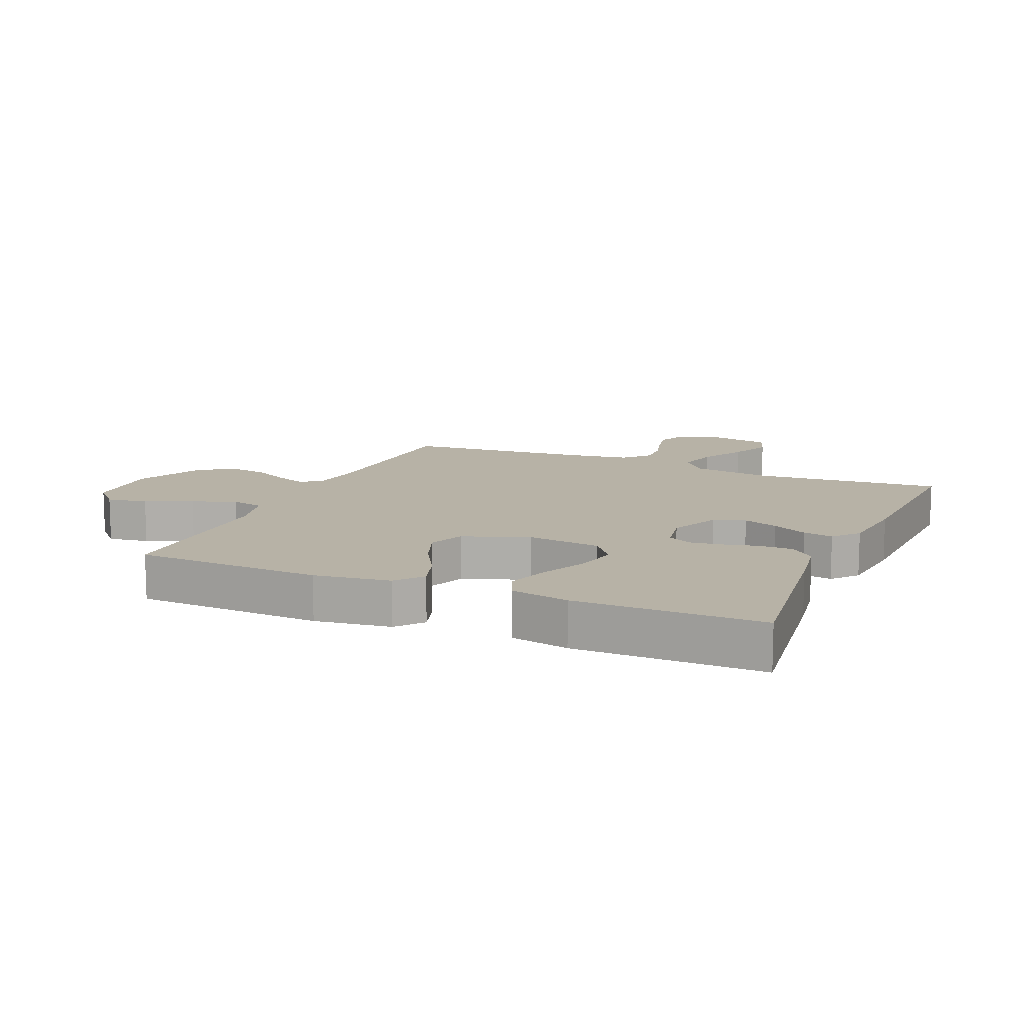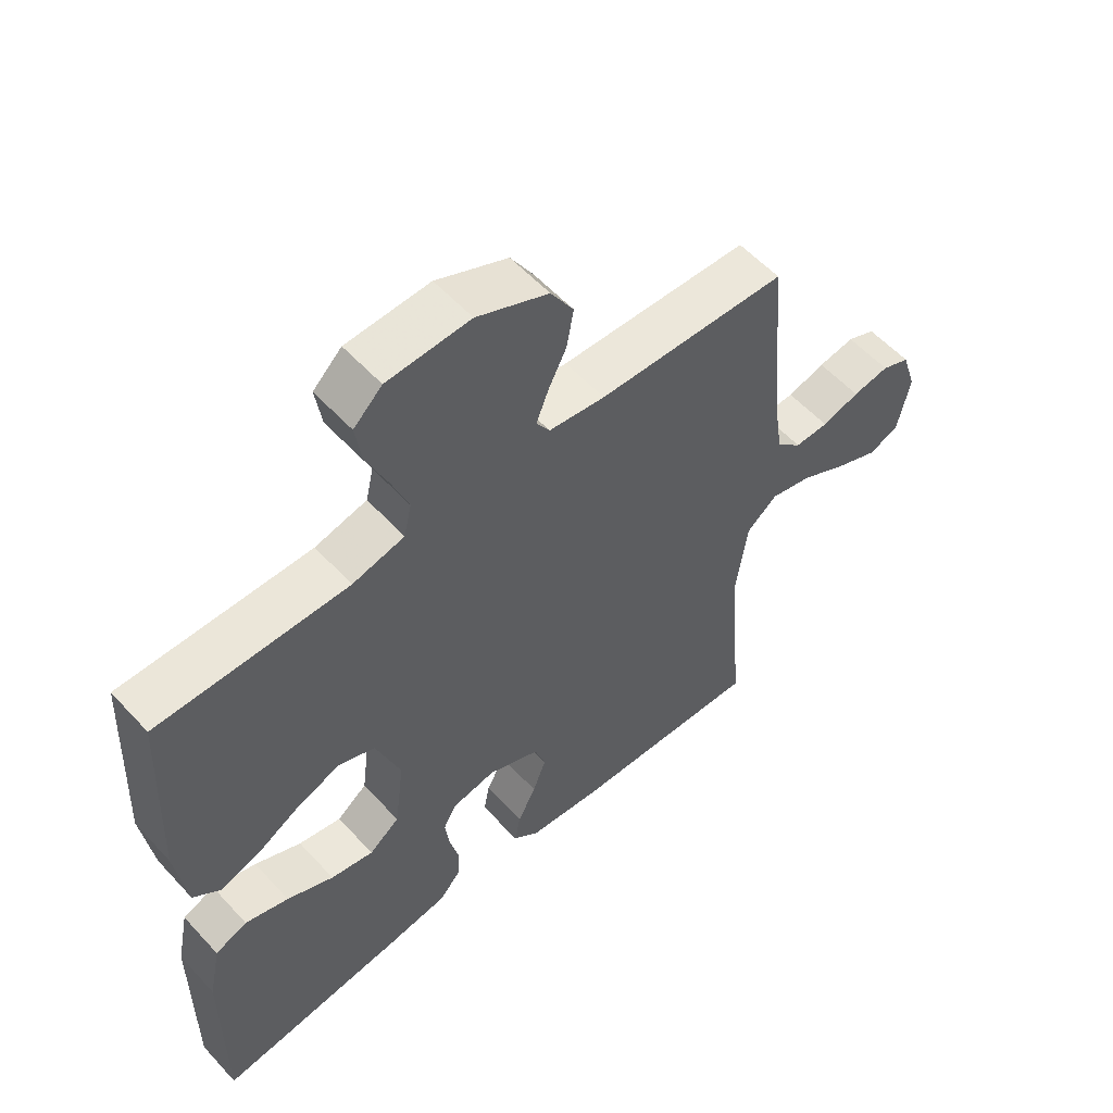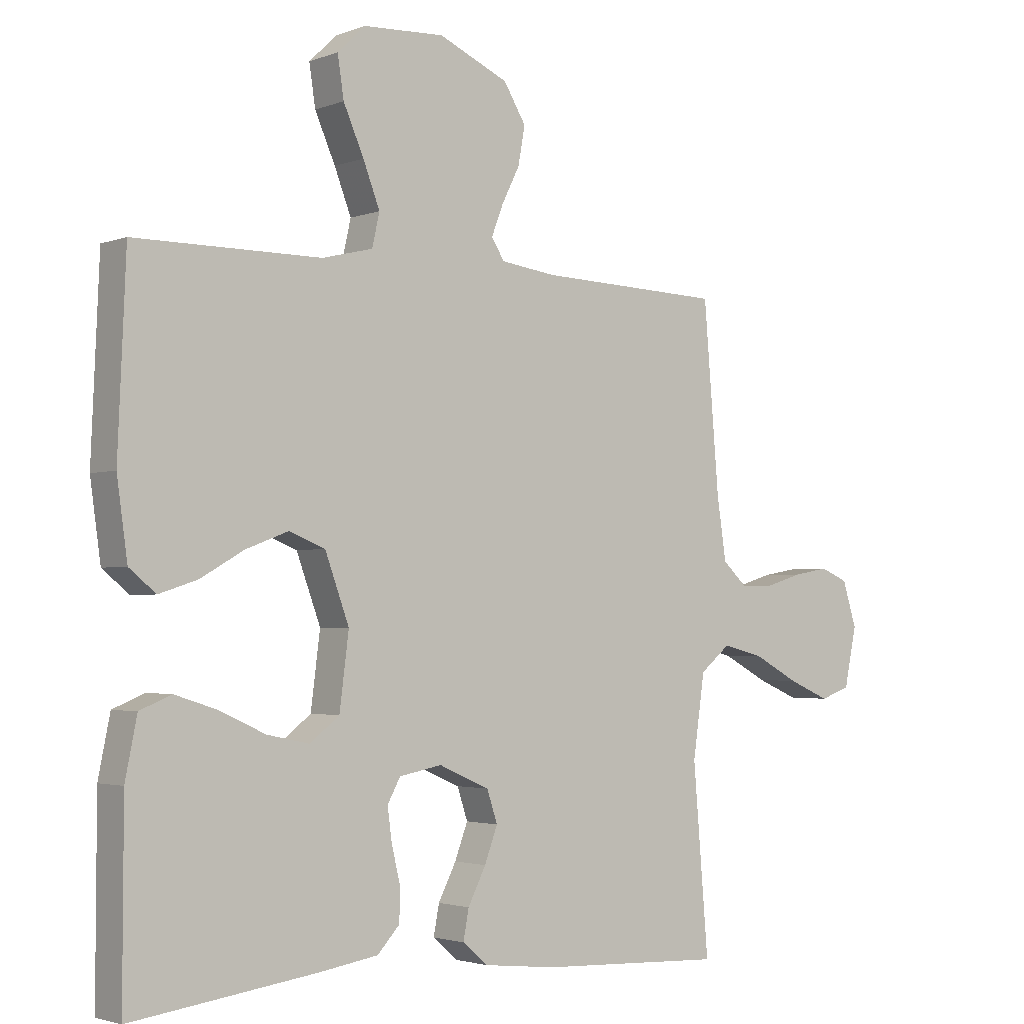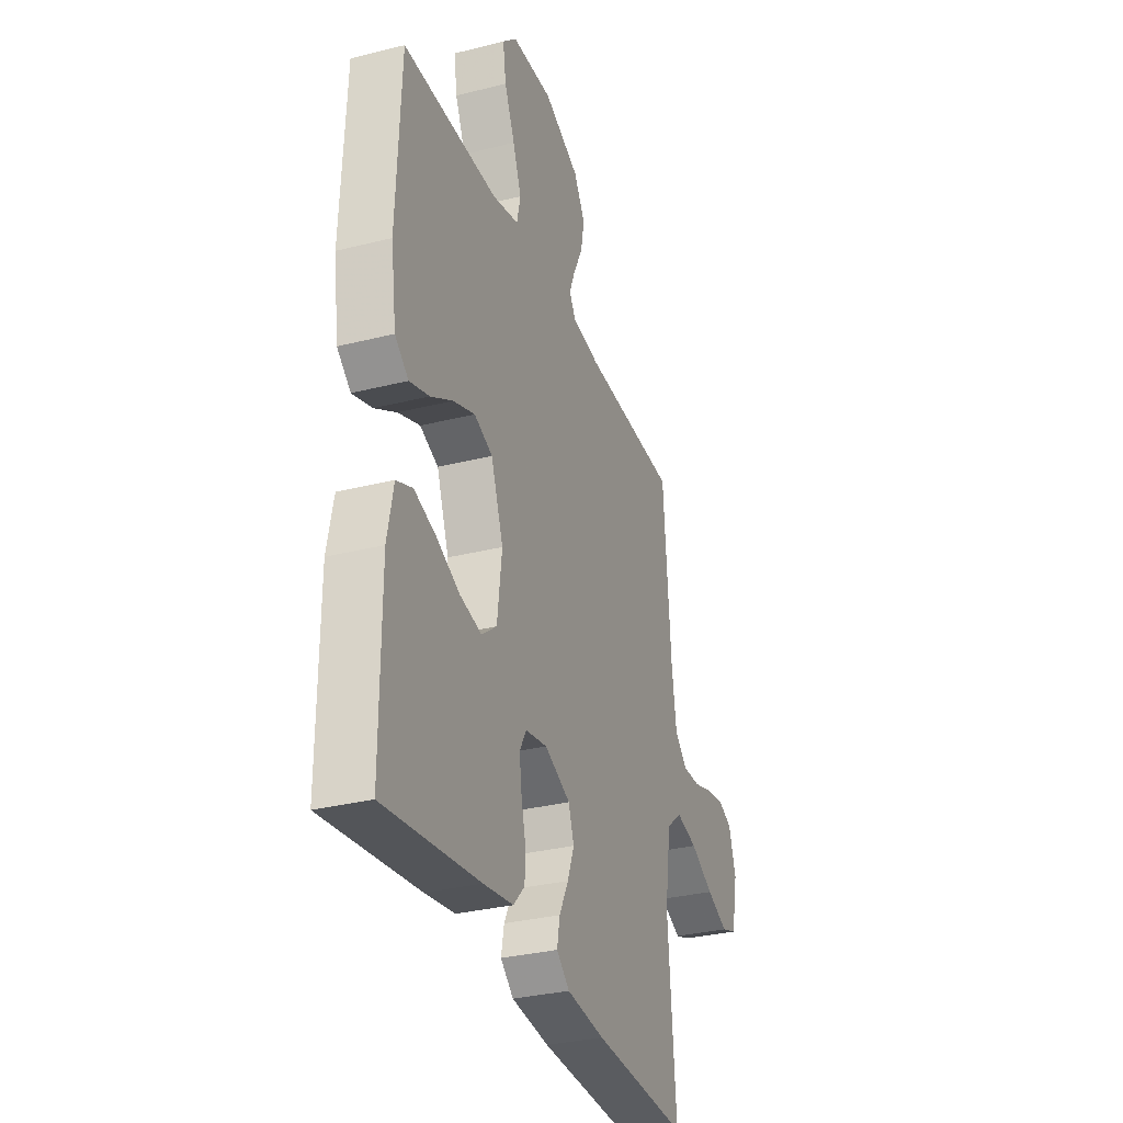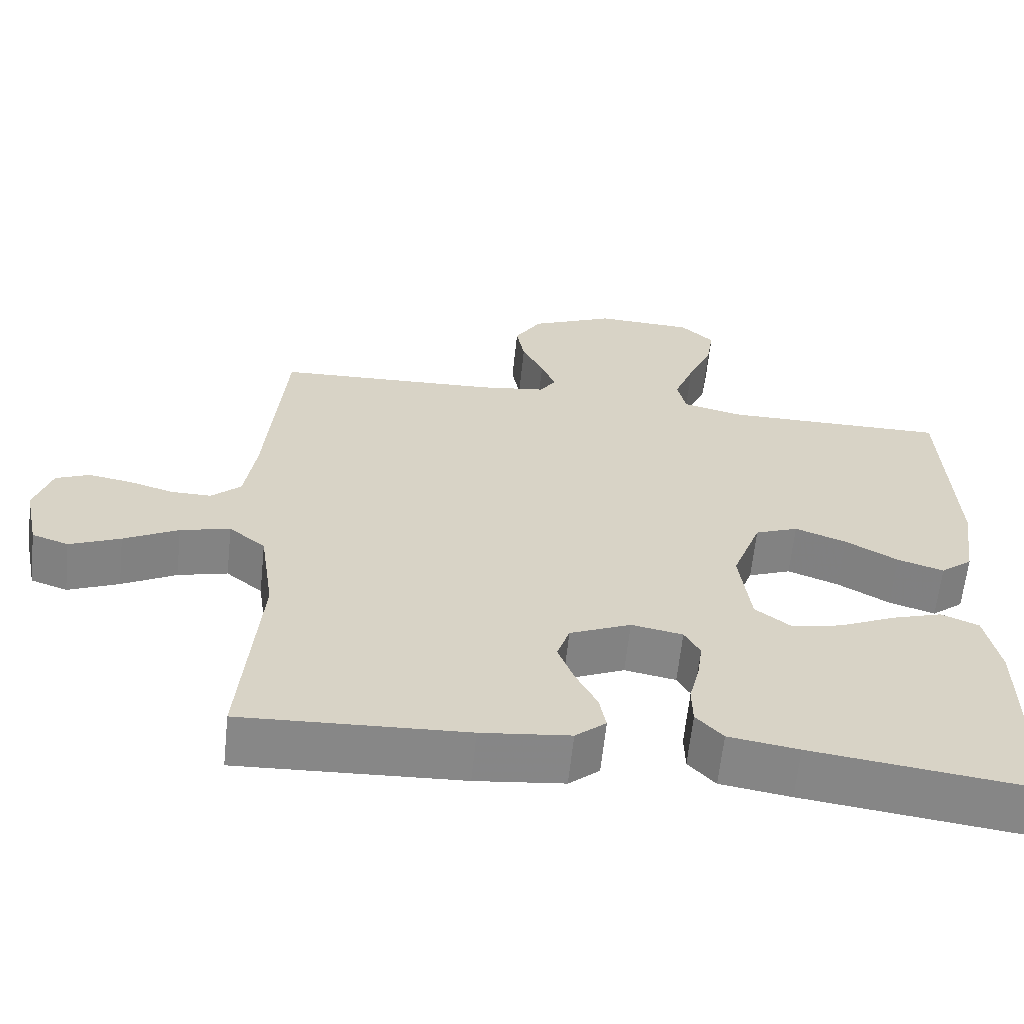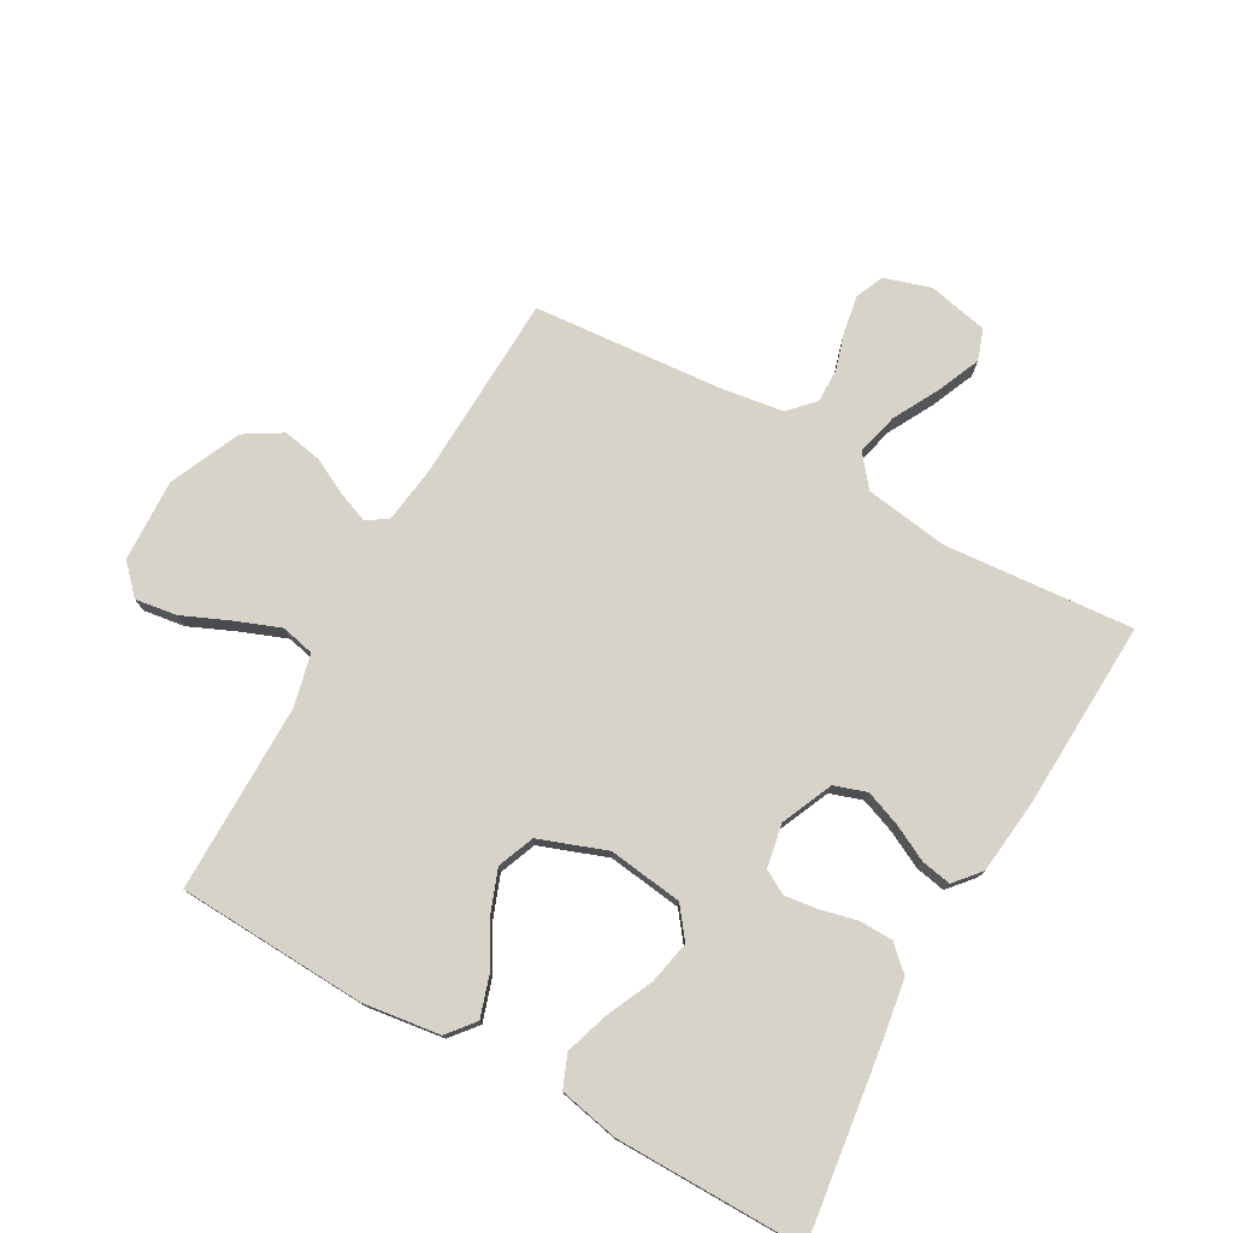
<metadata>
{"format":"obj","ext":"obj","renderer":"f3d","projection":"perspective","resolution":1024,"background":"white","views":[{"elev":12.3,"azim":113.3,"up":"+Y"},{"elev":56.3,"azim":138.2,"up":"+Z"},{"elev":-2.5,"azim":141.9,"up":"+Z"},{"elev":-31.7,"azim":109.6,"up":"+Z"},{"elev":-62.5,"azim":-6.0,"up":"+Z"},{"elev":76.5,"azim":119.5,"up":"+Y"}]}
</metadata>
<code>
v -0.5 0.07 0.5
v -0.2 0.07 0.511
v -0.111 0.07 0.523
v -0.09 0.07 0.556
v -0.109 0.07 0.605
v -0.138 0.07 0.663
v -0.149 0.07 0.724
v -0.113 0.07 0.783
v 0 0.07 0.833
v 0.131 0.07 0.827
v 0.176 0.07 0.784
v 0.166 0.07 0.718
v 0.133 0.07 0.643
v 0.106 0.07 0.573
v 0.118 0.07 0.52
v 0.2 0.07 0.5
v 0.5 0.07 0.5
v 0.513 0.07 0.2
v 0.496 0.07 0.078
v 0.453 0.07 0.043
v 0.391 0.07 0.063
v 0.321 0.07 0.103
v 0.252 0.07 0.129
v 0.194 0.07 0.106
v 0.155 0.07 0
v 0.17 0.07 -0.118
v 0.218 0.07 -0.155
v 0.286 0.07 -0.141
v 0.36 0.07 -0.107
v 0.429 0.07 -0.085
v 0.48 0.07 -0.106
v 0.499 0.07 -0.2
v 0.5 0.07 -0.5
v 0.2 0.07 -0.46
v 0.106 0.07 -0.445
v 0.07 0.07 -0.406
v 0.069 0.07 -0.353
v 0.083 0.07 -0.295
v 0.09 0.07 -0.242
v 0.069 0.07 -0.204
v 0 0.07 -0.191
v -0.082 0.07 -0.227
v -0.099 0.07 -0.278
v -0.078 0.07 -0.334
v -0.049 0.07 -0.391
v -0.04 0.07 -0.439
v -0.081 0.07 -0.474
v -0.2 0.07 -0.487
v -0.5 0.07 -0.5
v -0.475 0.07 -0.2
v -0.494 0.07 -0.068
v -0.543 0.07 -0.028
v -0.61 0.07 -0.045
v -0.683 0.07 -0.084
v -0.751 0.07 -0.113
v -0.8 0.07 -0.096
v -0.82 0.07 0
v -0.797 0.07 0.073
v -0.752 0.07 0.092
v -0.694 0.07 0.082
v -0.634 0.07 0.064
v -0.58 0.07 0.063
v -0.54 0.07 0.1
v -0.525 0.07 0.2
v -0.5 0 0.5
v -0.2 0 0.511
v -0.111 0 0.523
v -0.09 0 0.556
v -0.109 0 0.605
v -0.138 0 0.663
v -0.149 0 0.724
v -0.113 0 0.783
v 0 0 0.833
v 0.131 0 0.827
v 0.176 0 0.784
v 0.166 0 0.718
v 0.133 0 0.643
v 0.106 0 0.573
v 0.118 0 0.52
v 0.2 0 0.5
v 0.5 0 0.5
v 0.513 0 0.2
v 0.496 0 0.078
v 0.453 0 0.043
v 0.391 0 0.063
v 0.321 0 0.103
v 0.252 0 0.129
v 0.194 0 0.106
v 0.155 0 0
v 0.17 0 -0.118
v 0.218 0 -0.155
v 0.286 0 -0.141
v 0.36 0 -0.107
v 0.429 0 -0.085
v 0.48 0 -0.106
v 0.499 0 -0.2
v 0.5 0 -0.5
v 0.2 0 -0.46
v 0.106 0 -0.445
v 0.07 0 -0.406
v 0.069 0 -0.353
v 0.083 0 -0.295
v 0.09 0 -0.242
v 0.069 0 -0.204
v 0 0 -0.191
v -0.082 0 -0.227
v -0.099 0 -0.278
v -0.078 0 -0.334
v -0.049 0 -0.391
v -0.04 0 -0.439
v -0.081 0 -0.474
v -0.2 0 -0.487
v -0.5 0 -0.5
v -0.475 0 -0.2
v -0.494 0 -0.068
v -0.543 0 -0.028
v -0.61 0 -0.045
v -0.683 0 -0.084
v -0.751 0 -0.113
v -0.8 0 -0.096
v -0.82 0 0
v -0.797 0 0.073
v -0.752 0 0.092
v -0.694 0 0.082
v -0.634 0 0.064
v -0.58 0 0.063
v -0.54 0 0.1
v -0.525 0 0.2
f 58 59 60 61
f 56 57 58 61
f 56 61 62
f 53 54 55 56
f 53 56 62
f 52 53 62 63
f 47 48 49 50
f 47 50 51
f 44 45 46 47
f 43 44 47 51
f 42 43 51 52
f 35 36 37 38
f 35 38 39
f 34 35 39
f 33 34 39
f 32 33 39 40
f 28 29 30 31
f 27 28 31 32
f 19 20 21 22
f 19 22 23
f 16 17 18 19
f 15 16 19 23
f 10 11 12 13
f 10 13 14
f 9 10 14
f 8 9 14 15
f 5 6 7 8
f 4 5 8 15
f 64 1 2
f 64 2 3
f 63 64 3
f 41 42 52 63
f 41 63 3
f 27 32 40 41
f 26 27 41
f 25 26 41 3
f 24 25 3 4
f 4 15 23 24
f 125 124 123 122
f 125 122 121 120
f 126 125 120
f 120 119 118 117
f 126 120 117
f 127 126 117 116
f 114 113 112 111
f 115 114 111
f 111 110 109 108
f 115 111 108 107
f 116 115 107 106
f 102 101 100 99
f 103 102 99
f 103 99 98
f 103 98 97
f 104 103 97 96
f 95 94 93 92
f 96 95 92 91
f 86 85 84 83
f 87 86 83
f 83 82 81 80
f 87 83 80 79
f 77 76 75 74
f 78 77 74
f 78 74 73
f 79 78 73 72
f 72 71 70 69
f 79 72 69 68
f 66 65 128
f 67 66 128
f 67 128 127
f 127 116 106 105
f 67 127 105
f 105 104 96 91
f 105 91 90
f 67 105 90 89
f 68 67 89 88
f 88 87 79 68
f 1 65 66 2
f 2 66 67 3
f 3 67 68 4
f 4 68 69 5
f 5 69 70 6
f 6 70 71 7
f 7 71 72 8
f 8 72 73 9
f 9 73 74 10
f 10 74 75 11
f 11 75 76 12
f 12 76 77 13
f 13 77 78 14
f 14 78 79 15
f 15 79 80 16
f 16 80 81 17
f 17 81 82 18
f 18 82 83 19
f 19 83 84 20
f 20 84 85 21
f 21 85 86 22
f 22 86 87 23
f 23 87 88 24
f 24 88 89 25
f 25 89 90 26
f 26 90 91 27
f 27 91 92 28
f 28 92 93 29
f 29 93 94 30
f 30 94 95 31
f 31 95 96 32
f 32 96 97 33
f 33 97 98 34
f 34 98 99 35
f 35 99 100 36
f 36 100 101 37
f 37 101 102 38
f 38 102 103 39
f 39 103 104 40
f 40 104 105 41
f 41 105 106 42
f 42 106 107 43
f 43 107 108 44
f 44 108 109 45
f 45 109 110 46
f 46 110 111 47
f 47 111 112 48
f 48 112 113 49
f 49 113 114 50
f 50 114 115 51
f 51 115 116 52
f 52 116 117 53
f 53 117 118 54
f 54 118 119 55
f 55 119 120 56
f 56 120 121 57
f 57 121 122 58
f 58 122 123 59
f 59 123 124 60
f 60 124 125 61
f 61 125 126 62
f 62 126 127 63
f 63 127 128 64
f 64 128 65 1

</code>
